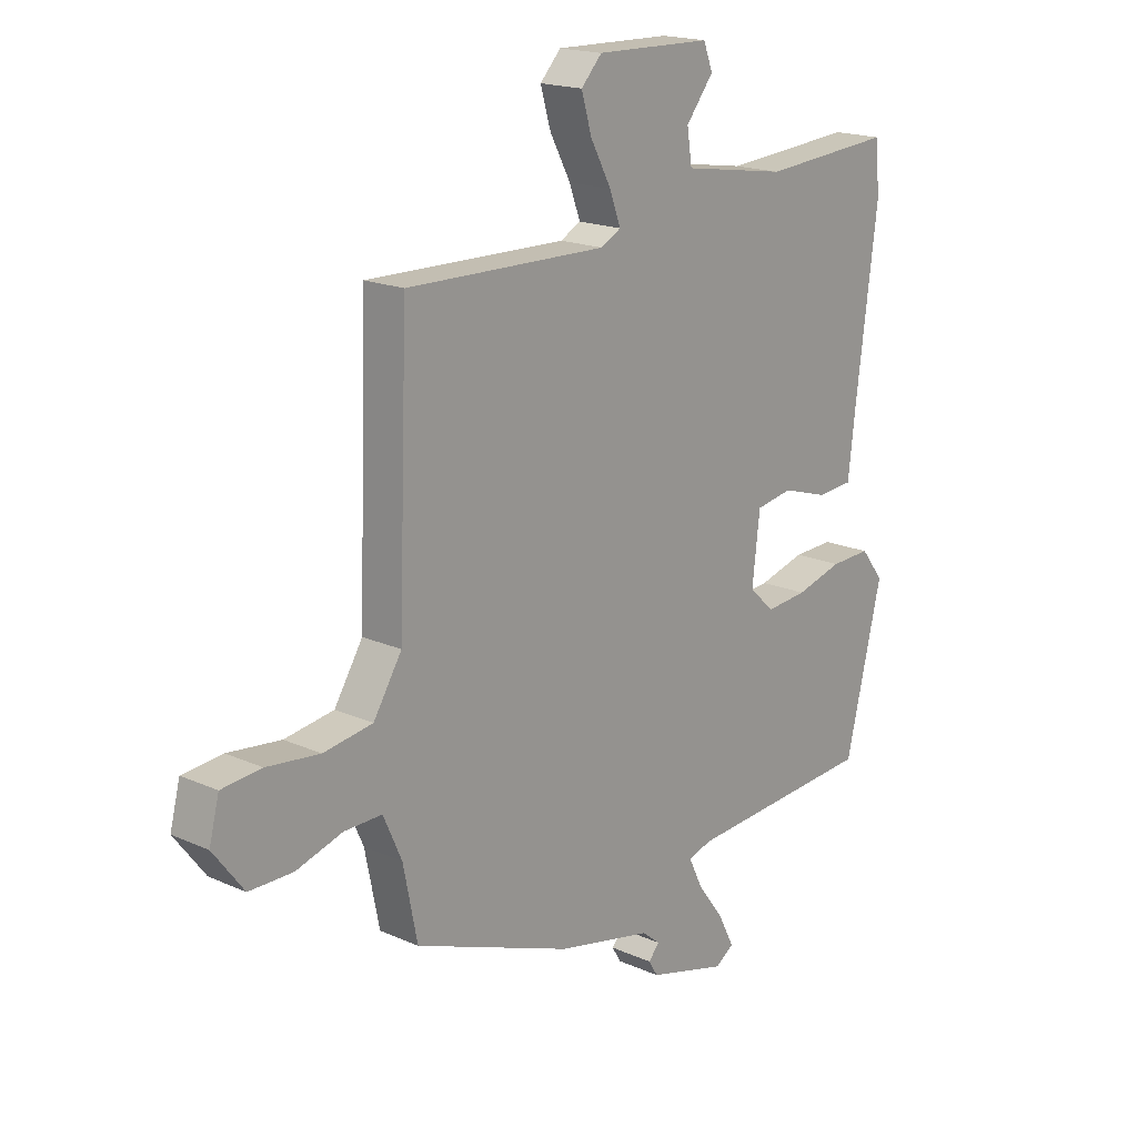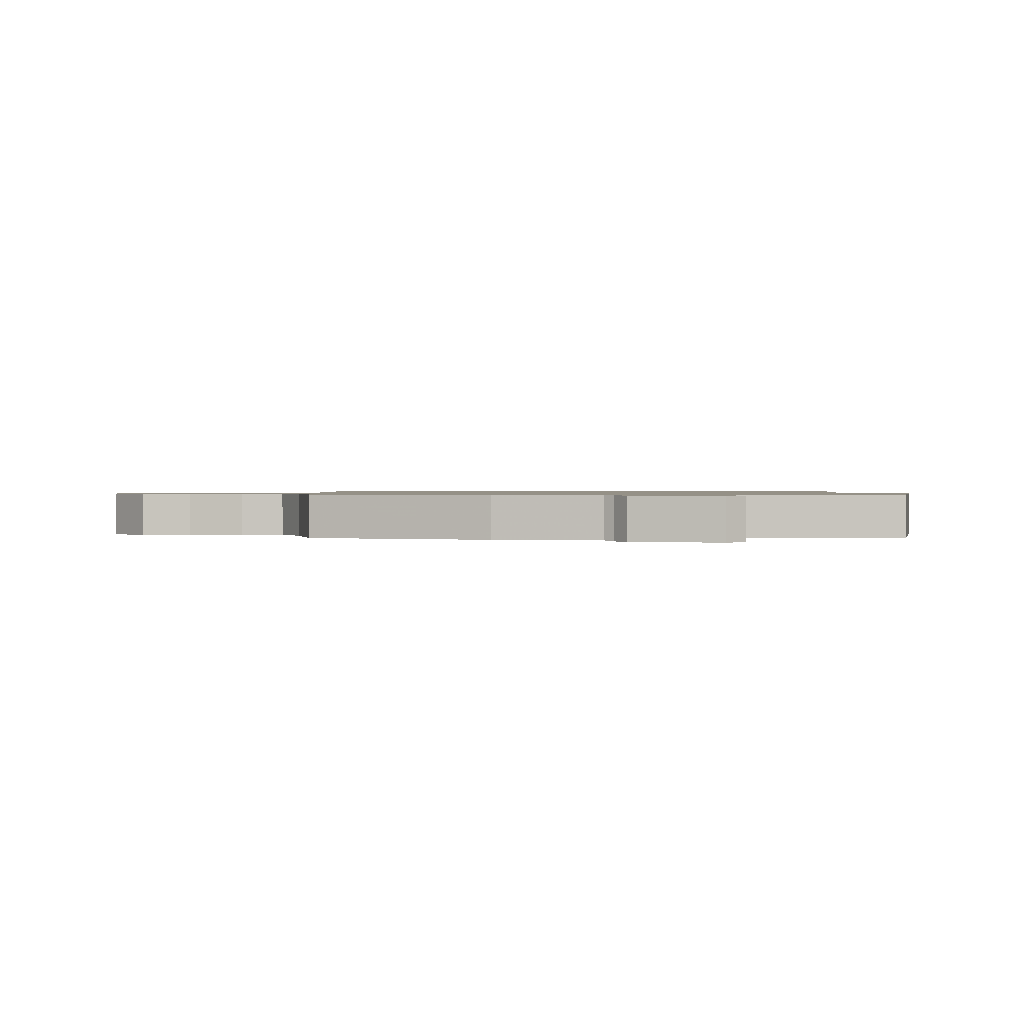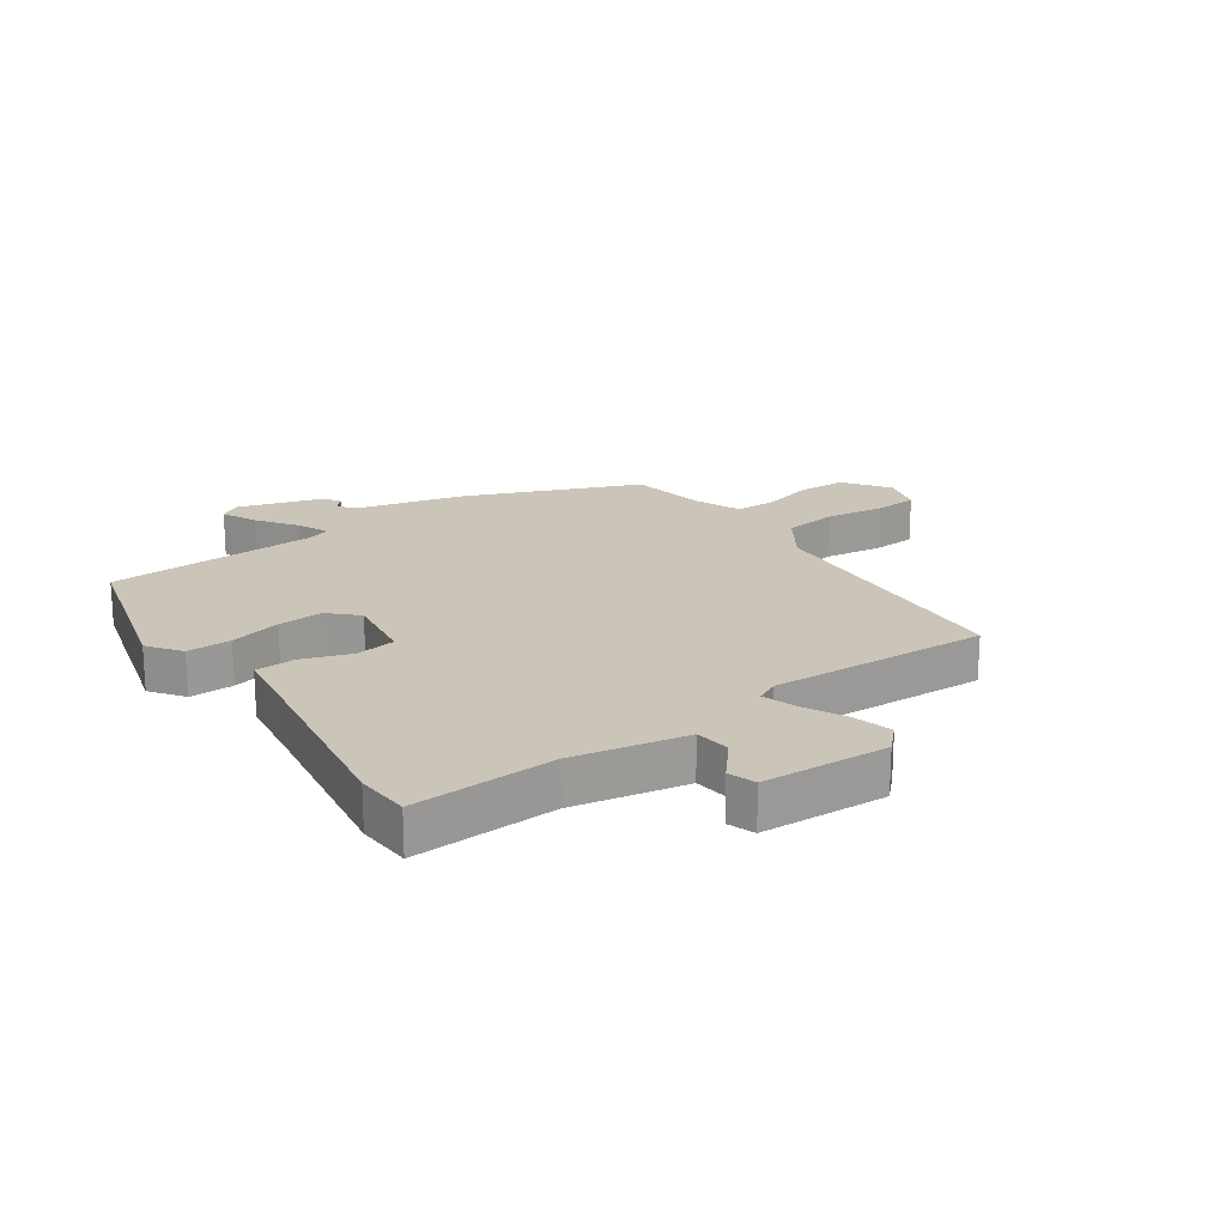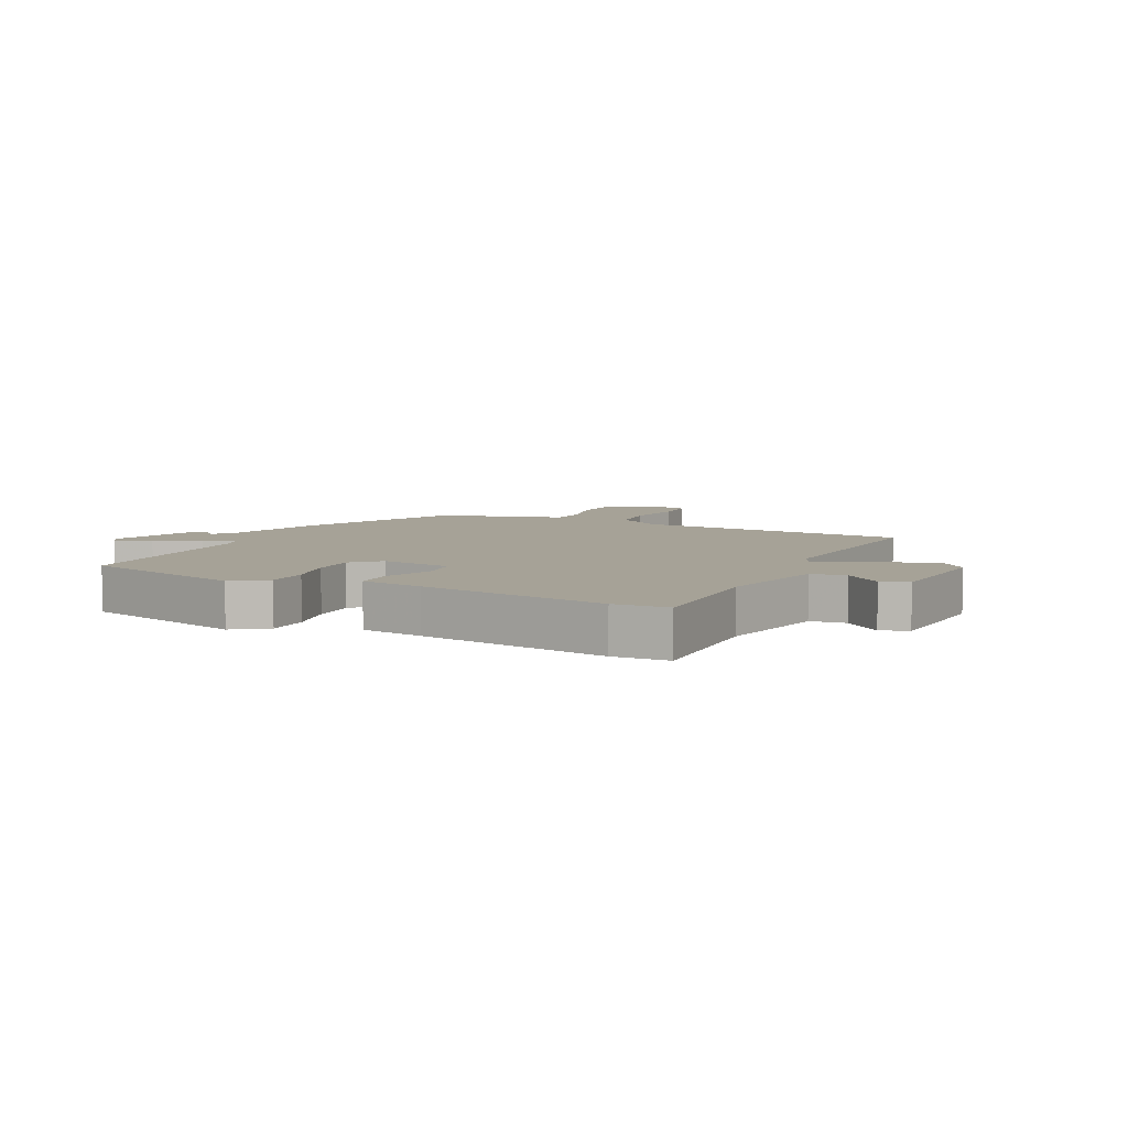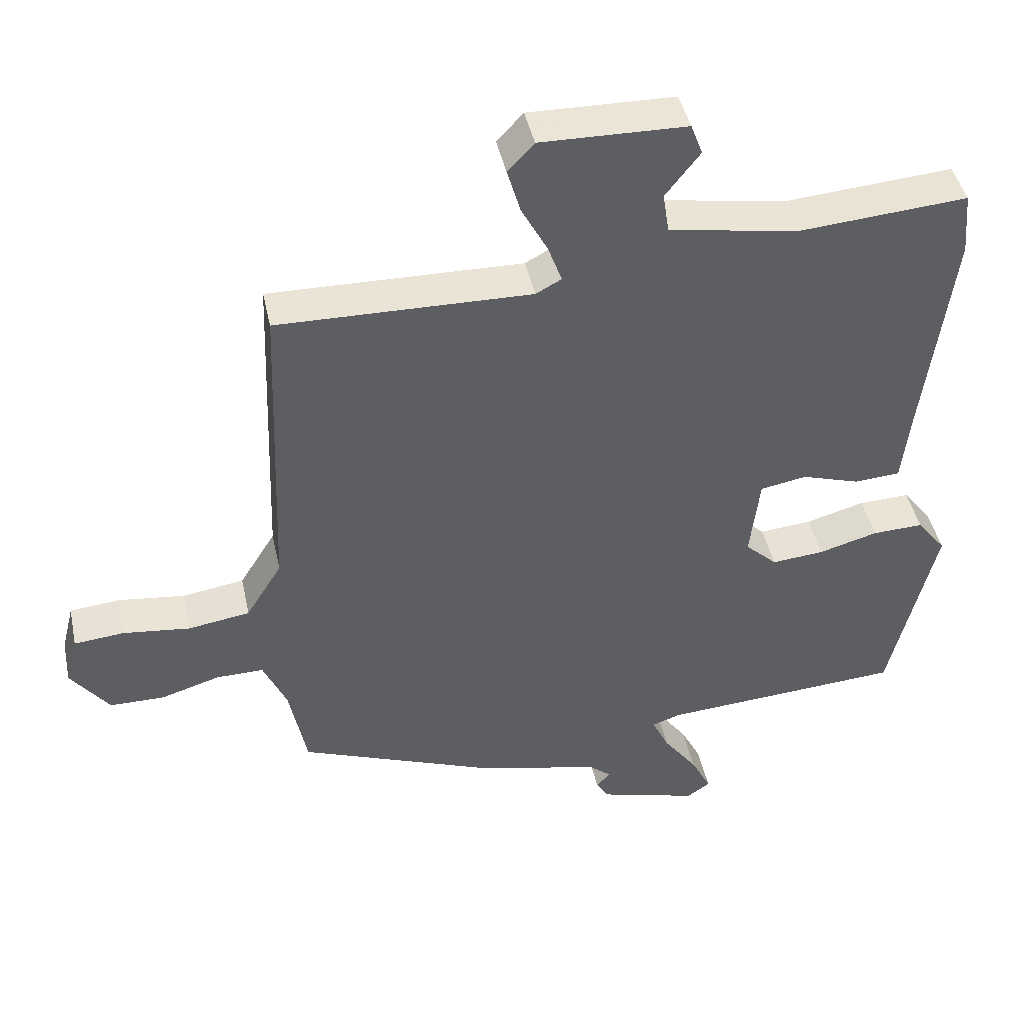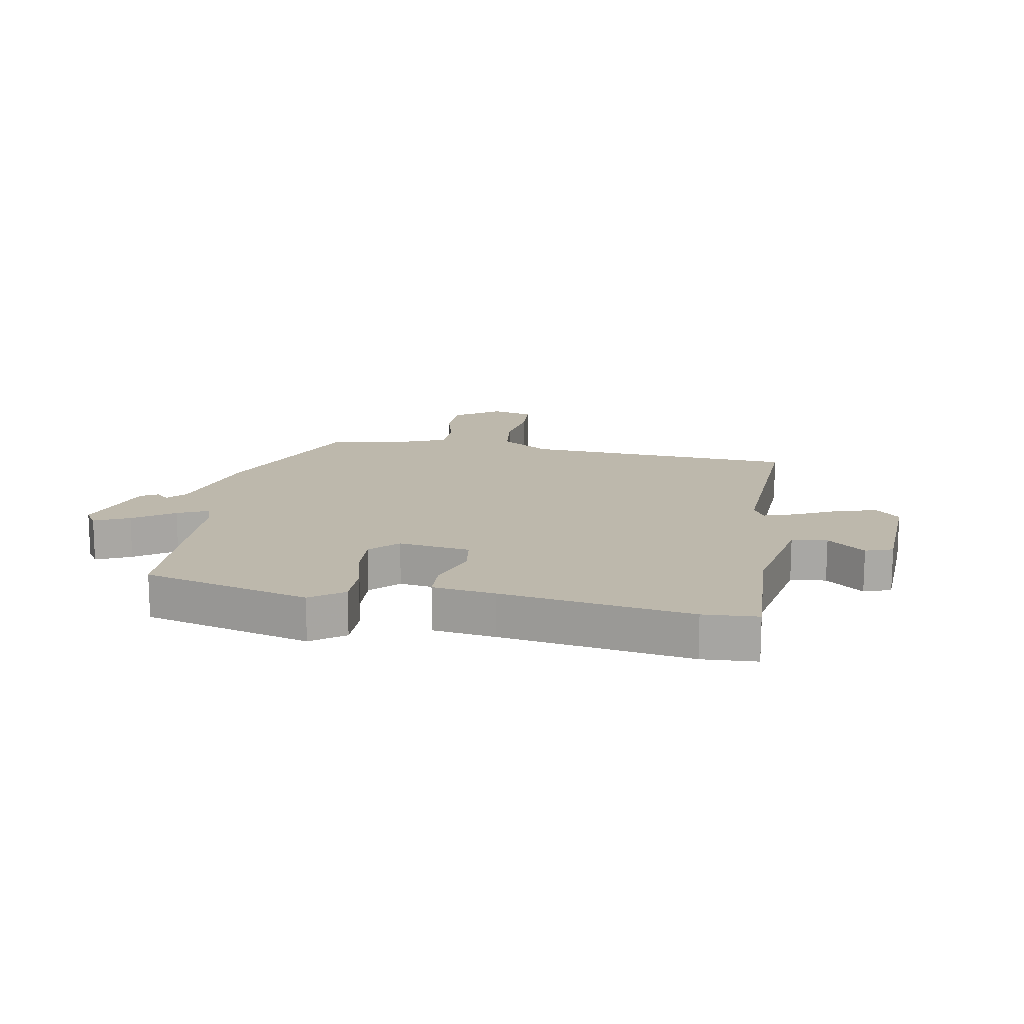
<metadata>
{"format":"obj","ext":"obj","renderer":"f3d","projection":"perspective","resolution":1024,"background":"white","views":[{"elev":18.0,"azim":131.2,"up":"+Z"},{"elev":0.9,"azim":178.4,"up":"+Y"},{"elev":20.3,"azim":-33.2,"up":"+Y"},{"elev":6.5,"azim":-61.5,"up":"+Y"},{"elev":43.6,"azim":168.1,"up":"+Z"},{"elev":14.9,"azim":-78.2,"up":"+Y"}]}
</metadata>
<code>
v -0.478 0.07 -0.443
v -0.545 0.07 -0.163
v -0.503 0.07 -0.109
v -0.429 0.07 -0.112
v -0.344 0.07 -0.136
v -0.268 0.07 -0.143
v -0.222 0.07 -0.1
v -0.236 0.07 0.02
v -0.303 0.07 0.032
v -0.387 0.07 0.006
v -0.453 0.07 0.011
v -0.465 0.07 0.116
v -0.506 0.07 0.433
v -0.498 0.07 0.524
v -0.258 0.07 0.505
v -0.067 0.07 0.535
v -0.058 0.07 0.594
v -0.108 0.07 0.658
v -0.091 0.07 0.703
v 0.12 0.07 0.707
v 0.158 0.07 0.666
v 0.139 0.07 0.601
v 0.101 0.07 0.53
v 0.081 0.07 0.475
v 0.118 0.07 0.455
v 0.485 0.07 0.461
v 0.502 0.07 0.002
v 0.554 0.07 -0.082
v 0.644 0.07 -0.096
v 0.741 0.07 -0.085
v 0.814 0.07 -0.092
v 0.832 0.07 -0.163
v 0.776 0.07 -0.237
v 0.696 0.07 -0.237
v 0.611 0.07 -0.211
v 0.542 0.07 -0.21
v 0.508 0.07 -0.286
v 0.482 0.07 -0.415
v 0.192 0.07 -0.525
v 0.018 0.07 -0.563
v -0.015 0.07 -0.59
v 0.005 0.07 -0.613
v -0.012 0.07 -0.641
v -0.156 0.07 -0.68
v -0.19 0.07 -0.657
v -0.161 0.07 -0.6
v -0.112 0.07 -0.534
v -0.087 0.07 -0.482
v -0.129 0.07 -0.468
v -0.478 0 -0.443
v -0.545 0 -0.163
v -0.503 0 -0.109
v -0.429 0 -0.112
v -0.344 0 -0.136
v -0.268 0 -0.143
v -0.222 0 -0.1
v -0.236 0 0.02
v -0.303 0 0.032
v -0.387 0 0.006
v -0.453 0 0.011
v -0.465 0 0.116
v -0.506 0 0.433
v -0.498 0 0.524
v -0.258 0 0.505
v -0.067 0 0.535
v -0.058 0 0.594
v -0.108 0 0.658
v -0.091 0 0.703
v 0.12 0 0.707
v 0.158 0 0.666
v 0.139 0 0.601
v 0.101 0 0.53
v 0.081 0 0.475
v 0.118 0 0.455
v 0.485 0 0.461
v 0.502 0 0.002
v 0.554 0 -0.082
v 0.644 0 -0.096
v 0.741 0 -0.085
v 0.814 0 -0.092
v 0.832 0 -0.163
v 0.776 0 -0.237
v 0.696 0 -0.237
v 0.611 0 -0.211
v 0.542 0 -0.21
v 0.508 0 -0.286
v 0.482 0 -0.415
v 0.192 0 -0.525
v 0.018 0 -0.563
v -0.015 0 -0.59
v 0.005 0 -0.613
v -0.012 0 -0.641
v -0.156 0 -0.68
v -0.19 0 -0.657
v -0.161 0 -0.6
v -0.112 0 -0.534
v -0.087 0 -0.482
v -0.129 0 -0.468
f 45 46 47
f 44 45 47
f 43 44 47
f 42 43 47
f 41 42 47
f 40 41 47 48
f 39 40 48
f 38 39 48
f 37 38 48
f 36 37 48 49
f 33 34 35
f 32 33 35
f 31 32 35
f 30 31 35
f 29 30 35
f 28 29 35 36
f 36 49 1
f 28 36 1
f 27 28 1
f 21 22 23
f 20 21 23
f 19 20 23
f 18 19 23
f 17 18 23
f 16 17 23 24
f 15 16 24 25
f 14 15 25
f 13 14 25
f 12 13 25
f 12 25 26
f 11 12 26
f 10 11 26
f 9 10 26
f 3 4 5
f 2 3 5
f 1 2 5
f 1 5 6
f 27 1 6 7
f 8 9 26 27
f 7 8 27
f 96 95 94
f 96 94 93
f 96 93 92
f 96 92 91
f 96 91 90
f 97 96 90 89
f 97 89 88
f 97 88 87
f 97 87 86
f 98 97 86 85
f 84 83 82
f 84 82 81
f 84 81 80
f 84 80 79
f 84 79 78
f 85 84 78 77
f 50 98 85
f 50 85 77
f 50 77 76
f 72 71 70
f 72 70 69
f 72 69 68
f 72 68 67
f 72 67 66
f 73 72 66 65
f 74 73 65 64
f 74 64 63
f 74 63 62
f 74 62 61
f 75 74 61
f 75 61 60
f 75 60 59
f 75 59 58
f 54 53 52
f 54 52 51
f 54 51 50
f 55 54 50
f 56 55 50 76
f 76 75 58 57
f 76 57 56
f 1 50 51 2
f 2 51 52 3
f 3 52 53 4
f 4 53 54 5
f 5 54 55 6
f 6 55 56 7
f 7 56 57 8
f 8 57 58 9
f 9 58 59 10
f 10 59 60 11
f 11 60 61 12
f 12 61 62 13
f 13 62 63 14
f 14 63 64 15
f 15 64 65 16
f 16 65 66 17
f 17 66 67 18
f 18 67 68 19
f 19 68 69 20
f 20 69 70 21
f 21 70 71 22
f 22 71 72 23
f 23 72 73 24
f 24 73 74 25
f 25 74 75 26
f 26 75 76 27
f 27 76 77 28
f 28 77 78 29
f 29 78 79 30
f 30 79 80 31
f 31 80 81 32
f 32 81 82 33
f 33 82 83 34
f 34 83 84 35
f 35 84 85 36
f 36 85 86 37
f 37 86 87 38
f 38 87 88 39
f 39 88 89 40
f 40 89 90 41
f 41 90 91 42
f 42 91 92 43
f 43 92 93 44
f 44 93 94 45
f 45 94 95 46
f 46 95 96 47
f 47 96 97 48
f 48 97 98 49
f 49 98 50 1

</code>
